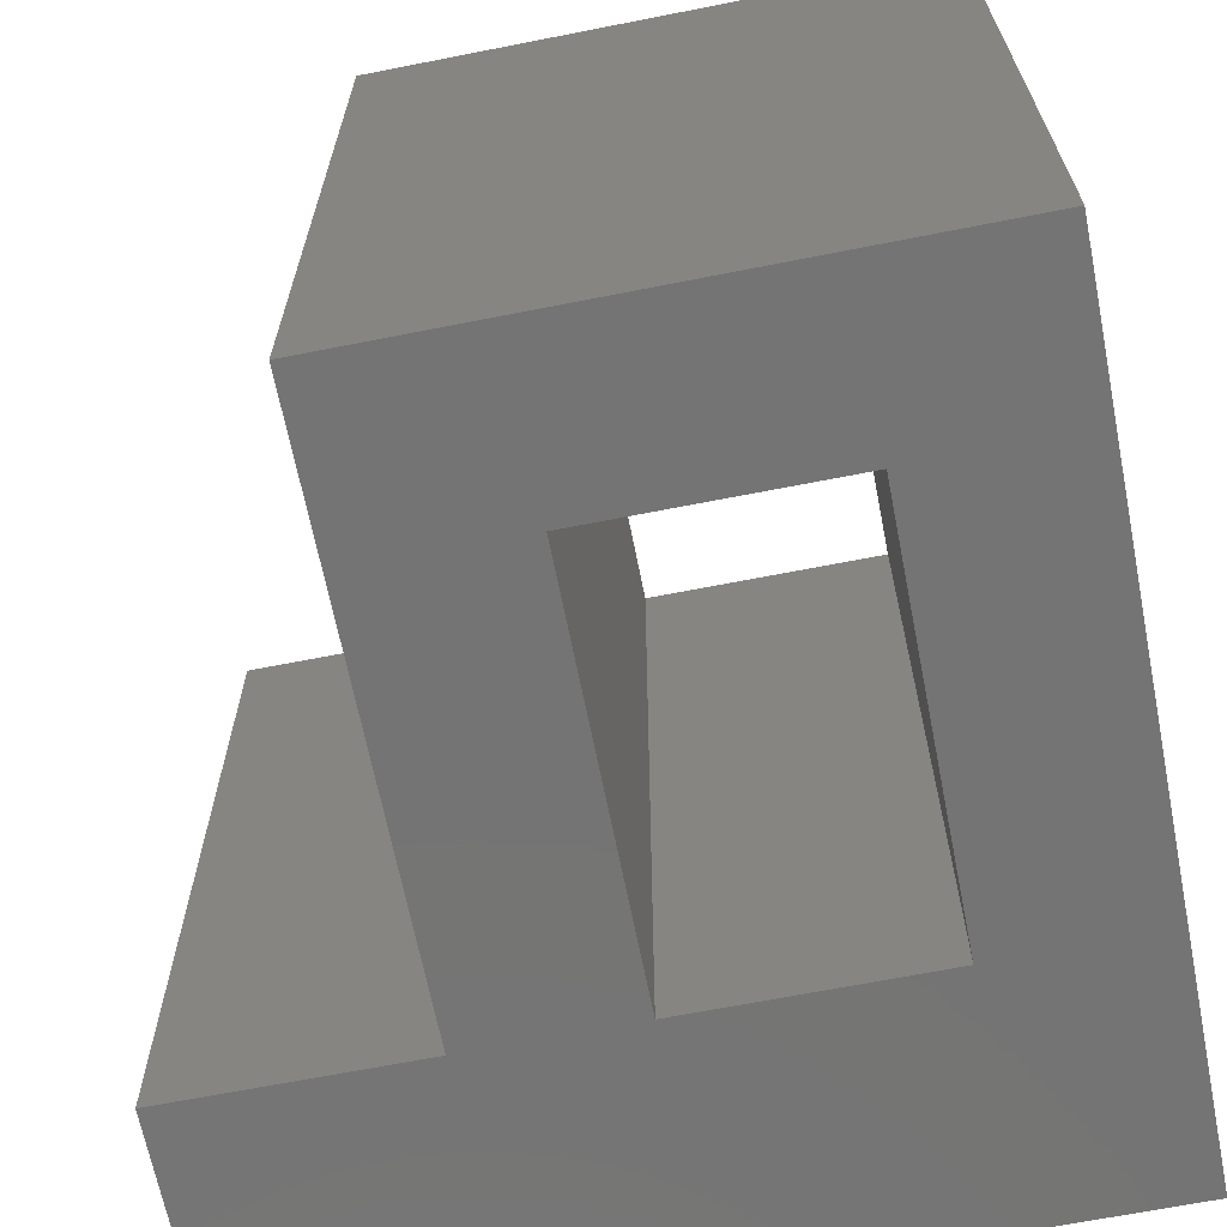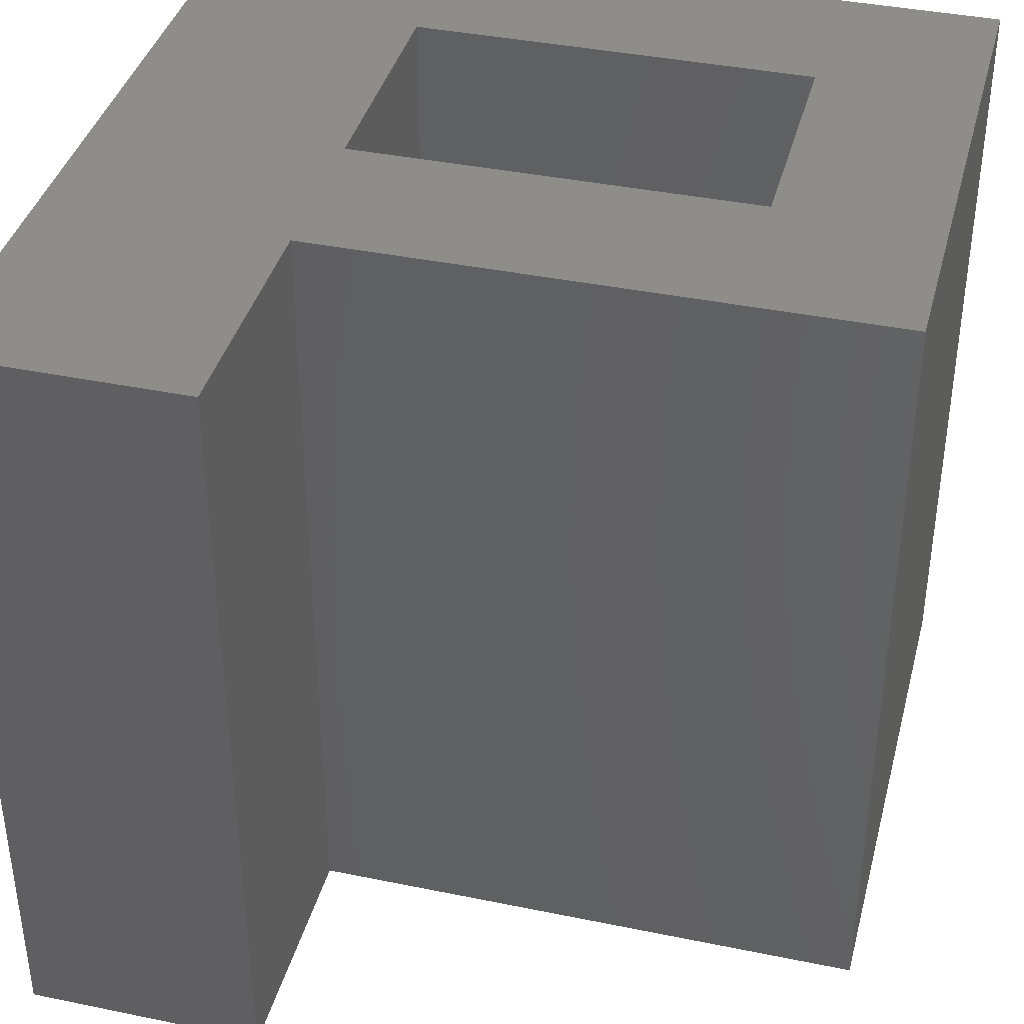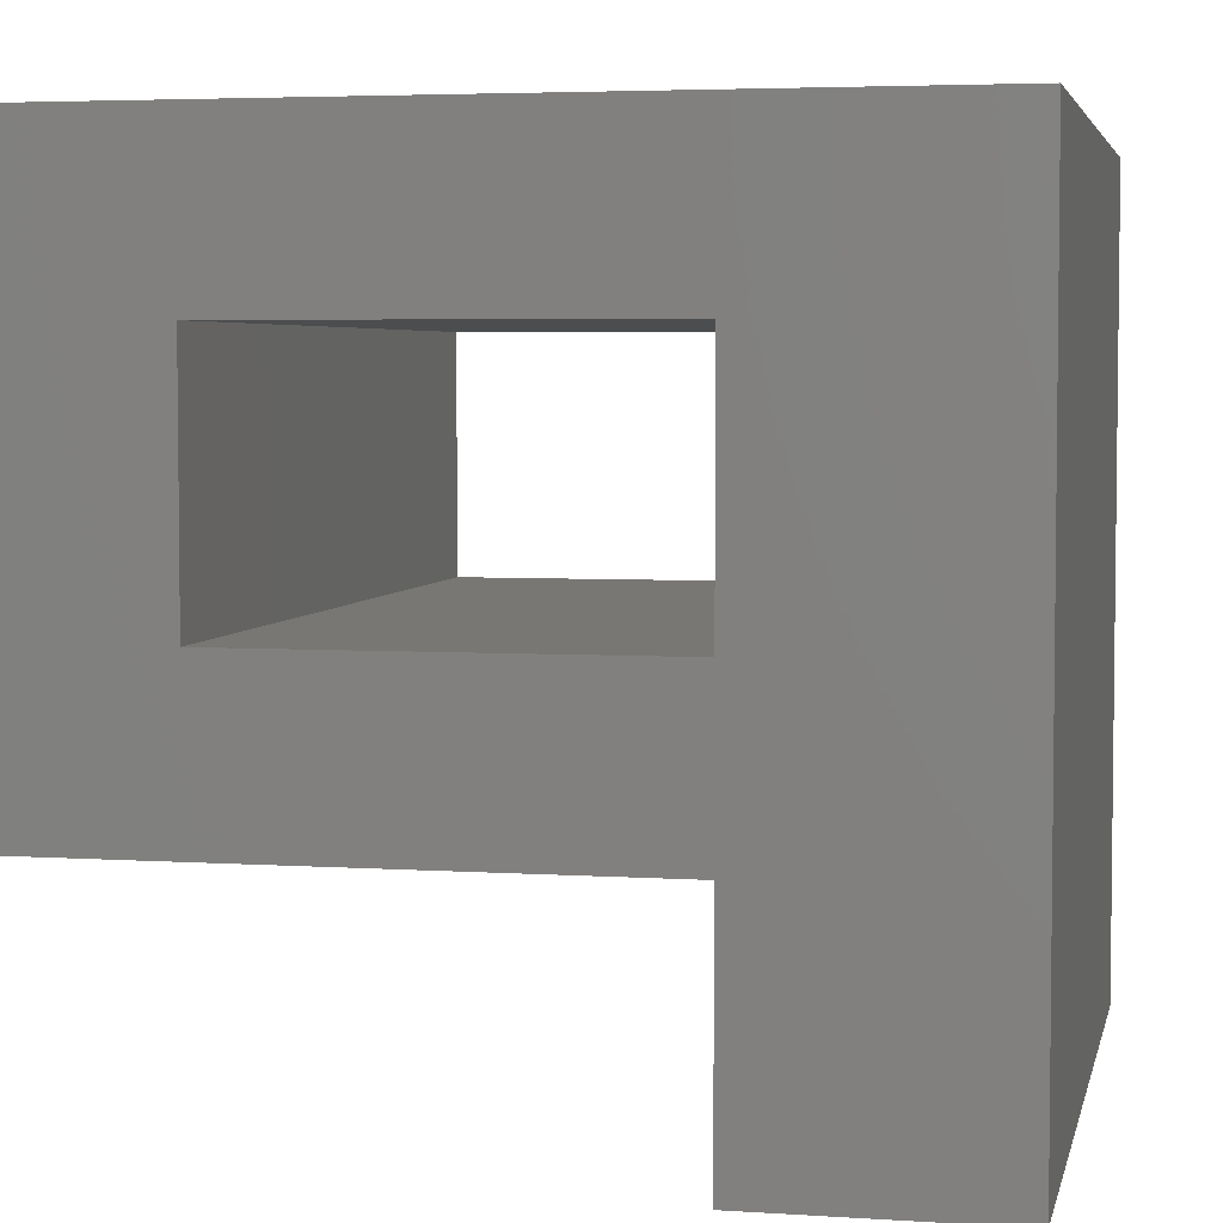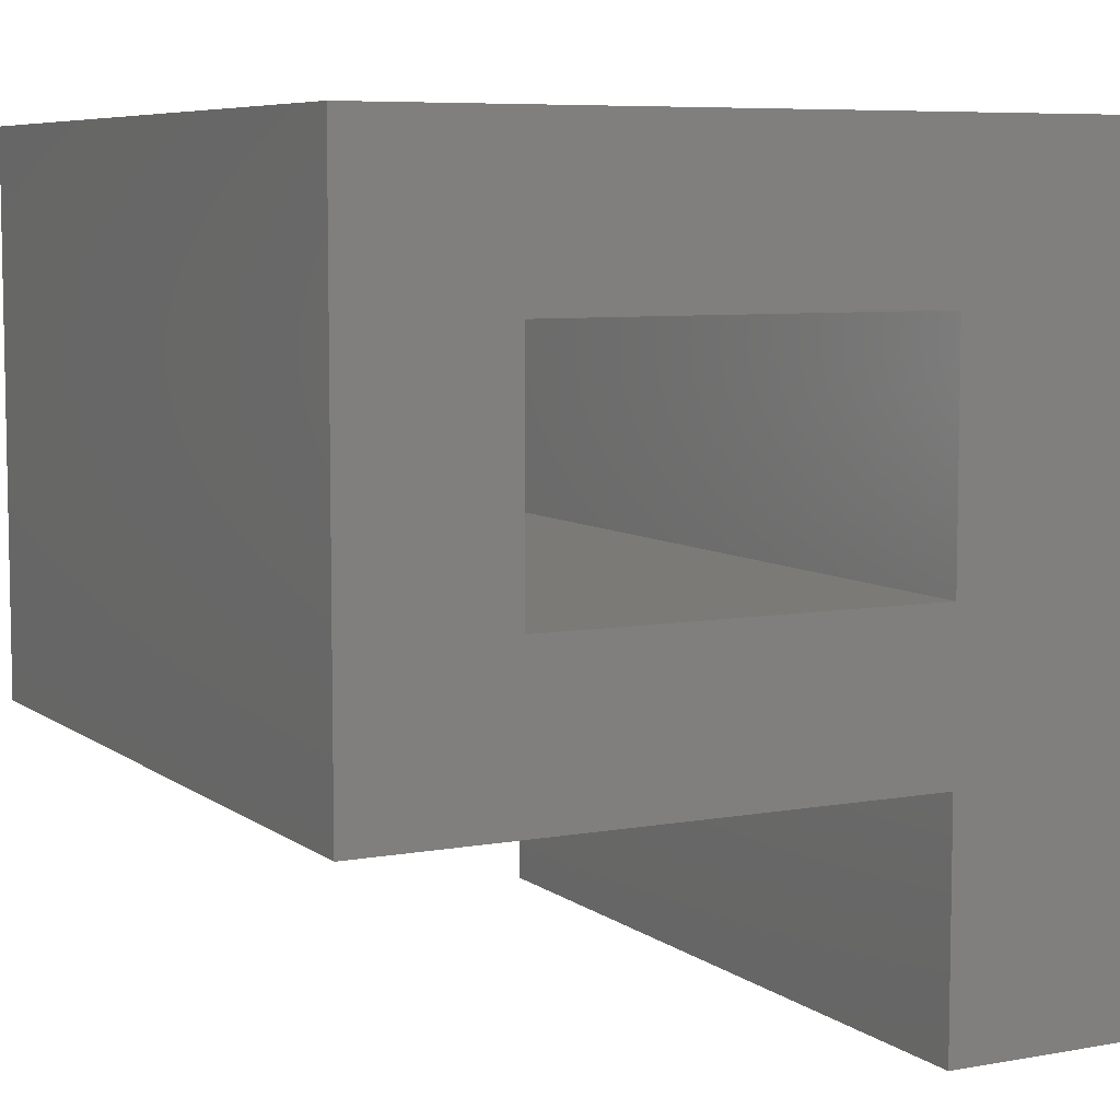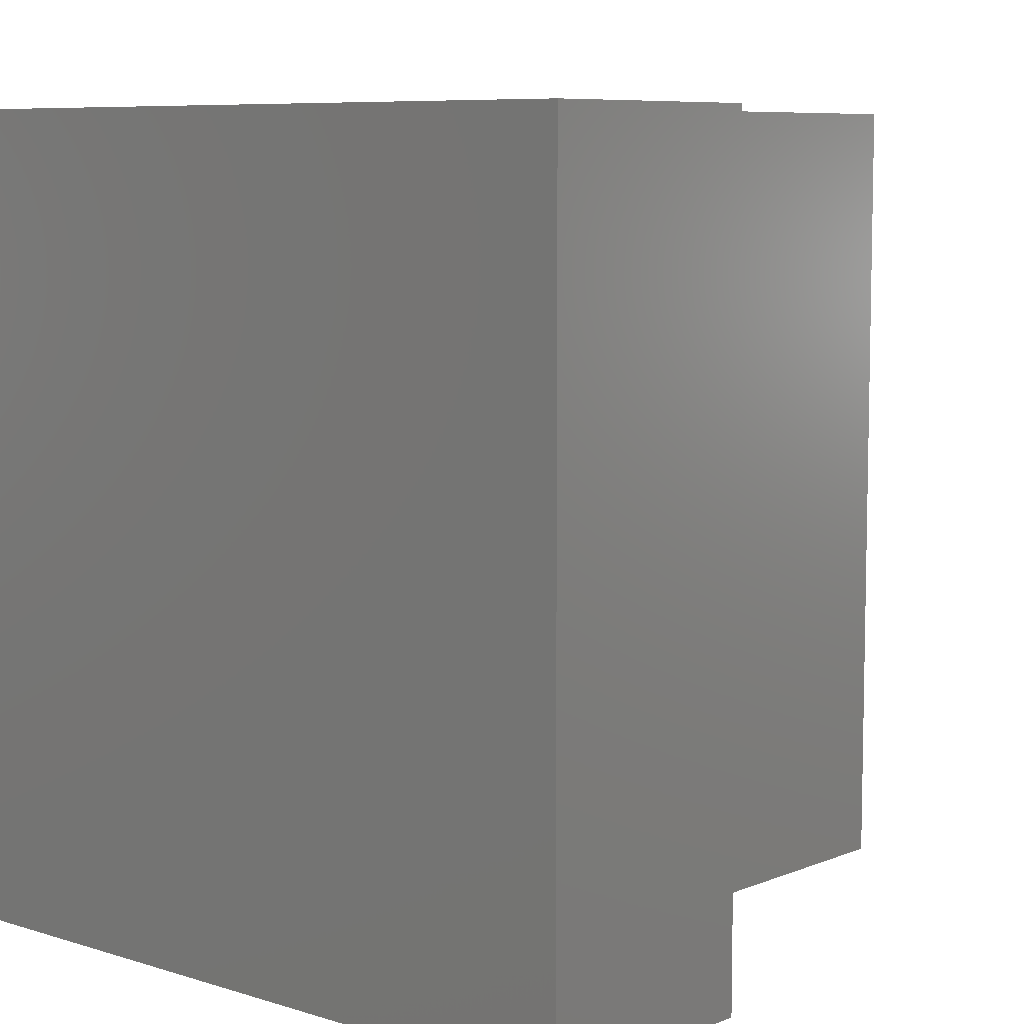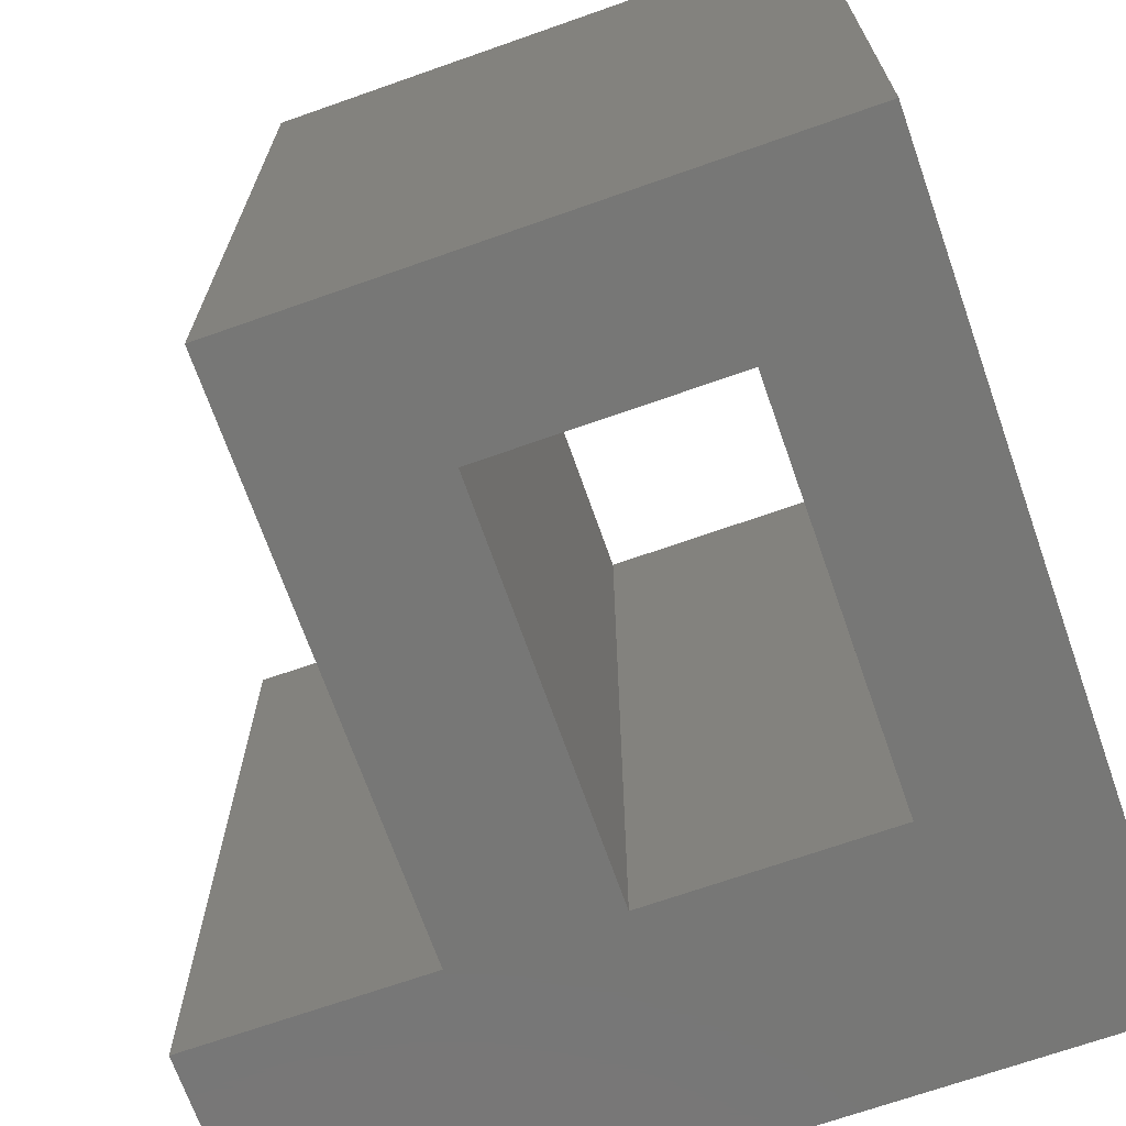
<metadata>
{"format":"stl","ext":"stl","renderer":"f3d","projection":"perspective","resolution":1024,"background":"white","views":[{"elev":-66.6,"azim":101.2,"up":"+Z"},{"elev":38.9,"azim":14.5,"up":"+Z"},{"elev":4.4,"azim":-168.0,"up":"+Y"},{"elev":7.0,"azim":152.3,"up":"+Y"},{"elev":7.6,"azim":-48.6,"up":"+Z"},{"elev":-69.6,"azim":109.4,"up":"+Z"}]}
</metadata>
<code>
# stl→obj: 20 verts, 40 faces
v 0 0 0
v 0 1 1
v 0 1 0
v 0 0 1
v 1 1 1
v 0.8 0.8 1
v 1 0.3 1
v 0.3 0.8 1
v 0.3 0.5 1
v 0.3 0.3 1
v 0.3 0 1
v 0.8 0.5 1
v 1 1 0
v 1 0.3 0
v 0.3 0.3 0
v 0.3 0 0
v 0.3 0.5 0
v 0.8 0.5 0
v 0.8 0.8 0
v 0.3 0.8 0
f 1 2 3
f 2 1 4
f 5 6 7
f 5 8 6
f 2 9 8
f 4 9 2
f 2 8 5
f 9 4 10
f 10 4 11
f 12 7 6
f 10 12 9
f 12 10 7
f 7 13 5
f 13 7 14
f 1 15 16
f 15 1 17
f 3 17 1
f 14 18 13
f 15 18 14
f 18 15 17
f 19 13 18
f 20 13 19
f 20 3 13
f 17 3 20
f 1 11 4
f 11 1 16
f 13 2 5
f 2 13 3
f 11 15 10
f 15 11 16
f 15 7 10
f 7 15 14
f 9 20 8
f 20 9 17
f 18 6 19
f 6 18 12
f 18 9 12
f 9 18 17
f 20 6 8
f 6 20 19

</code>
